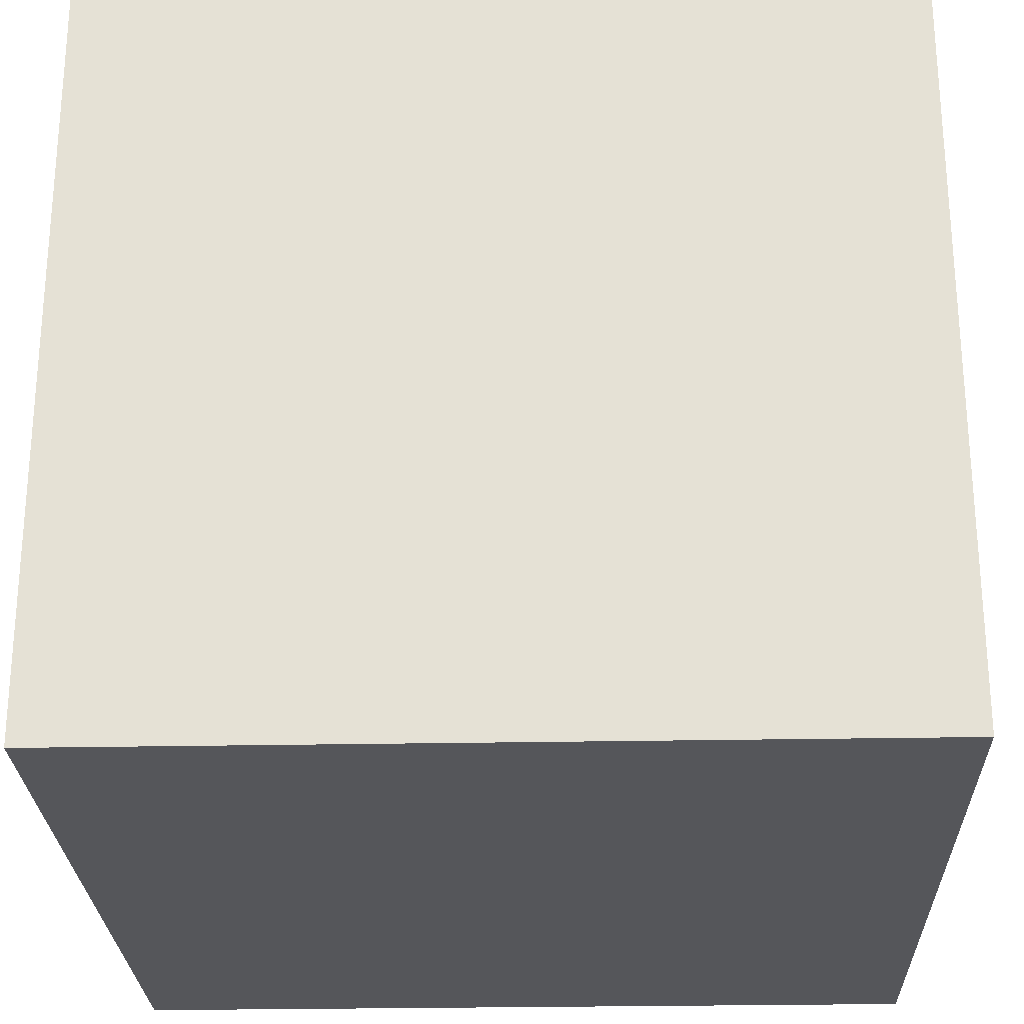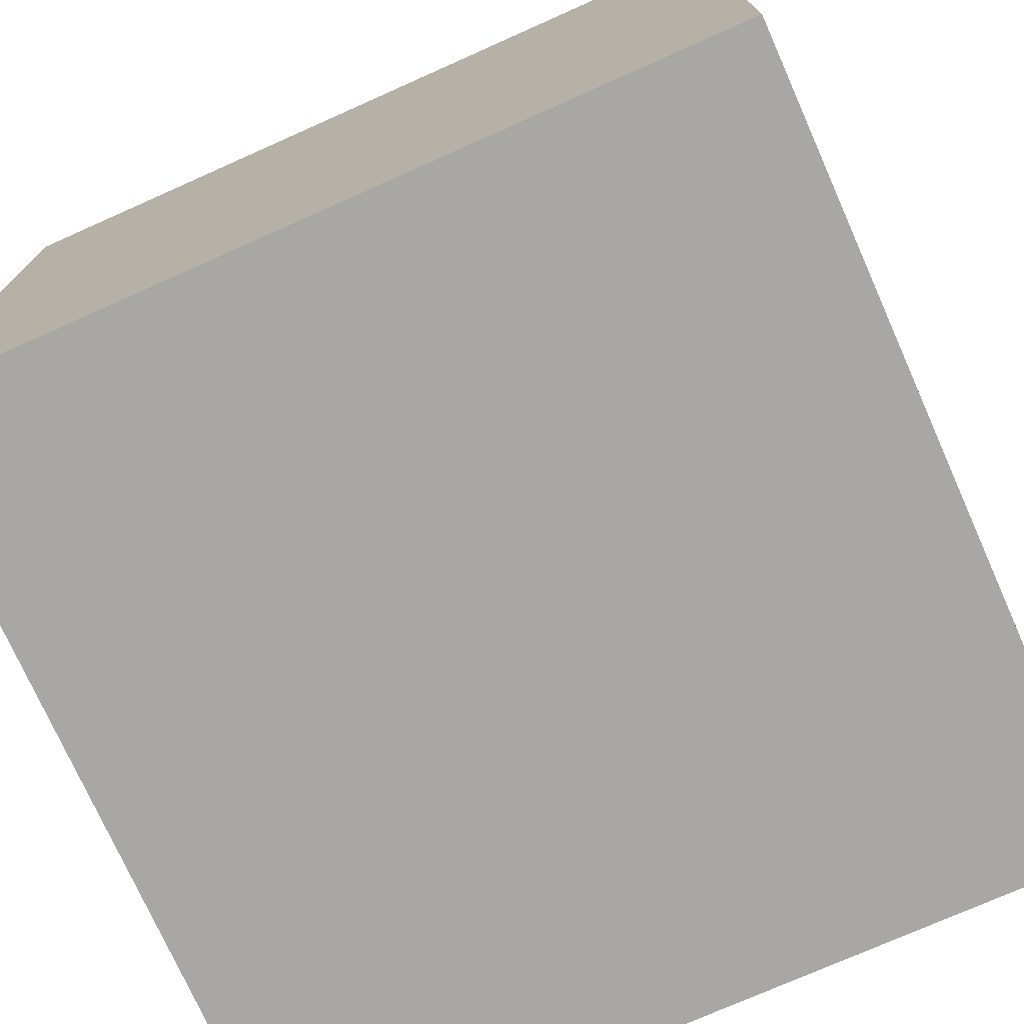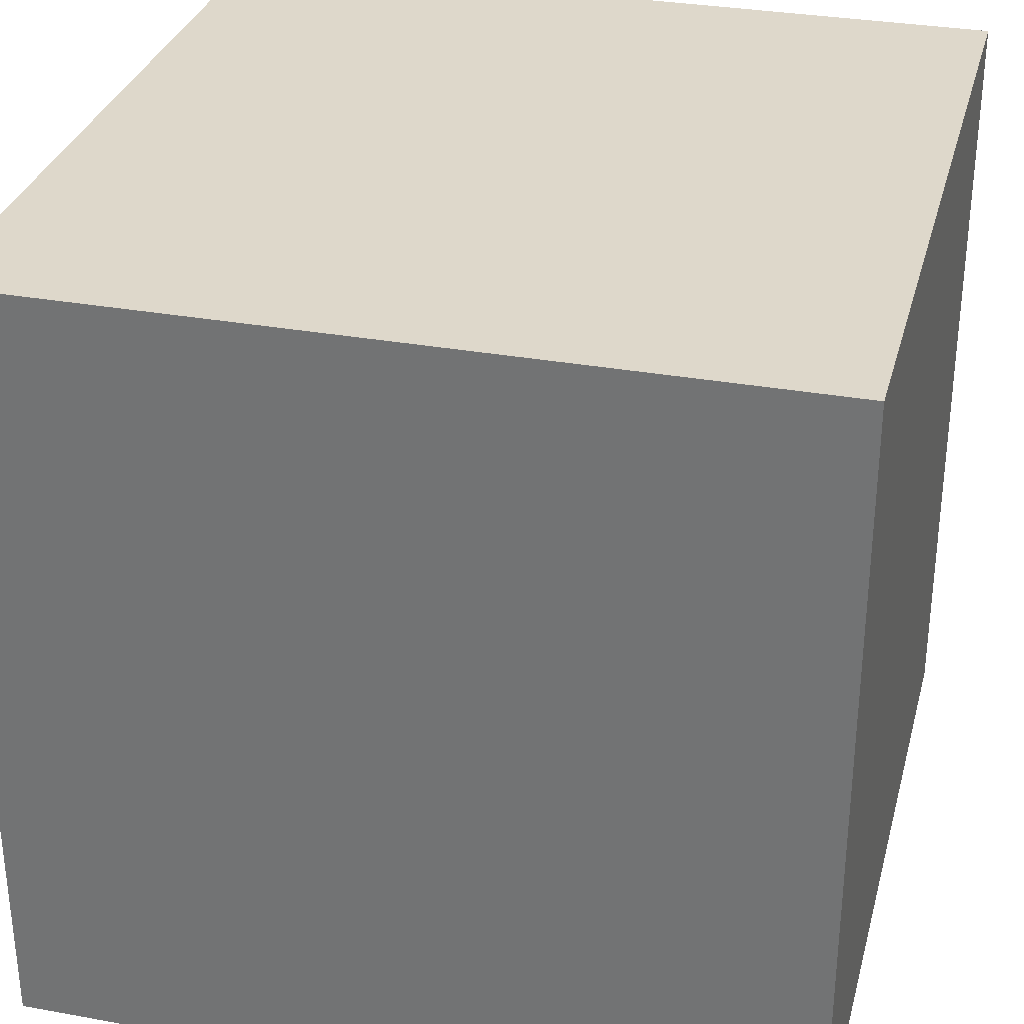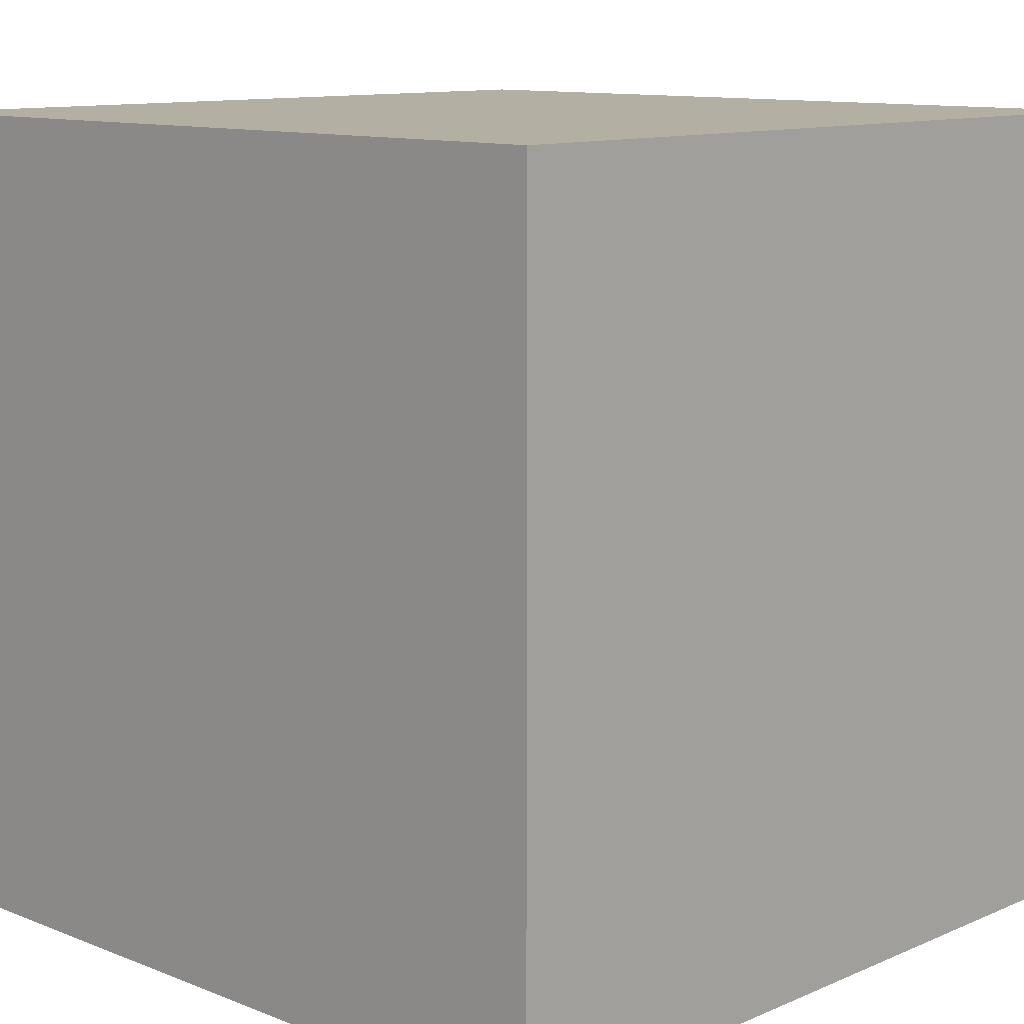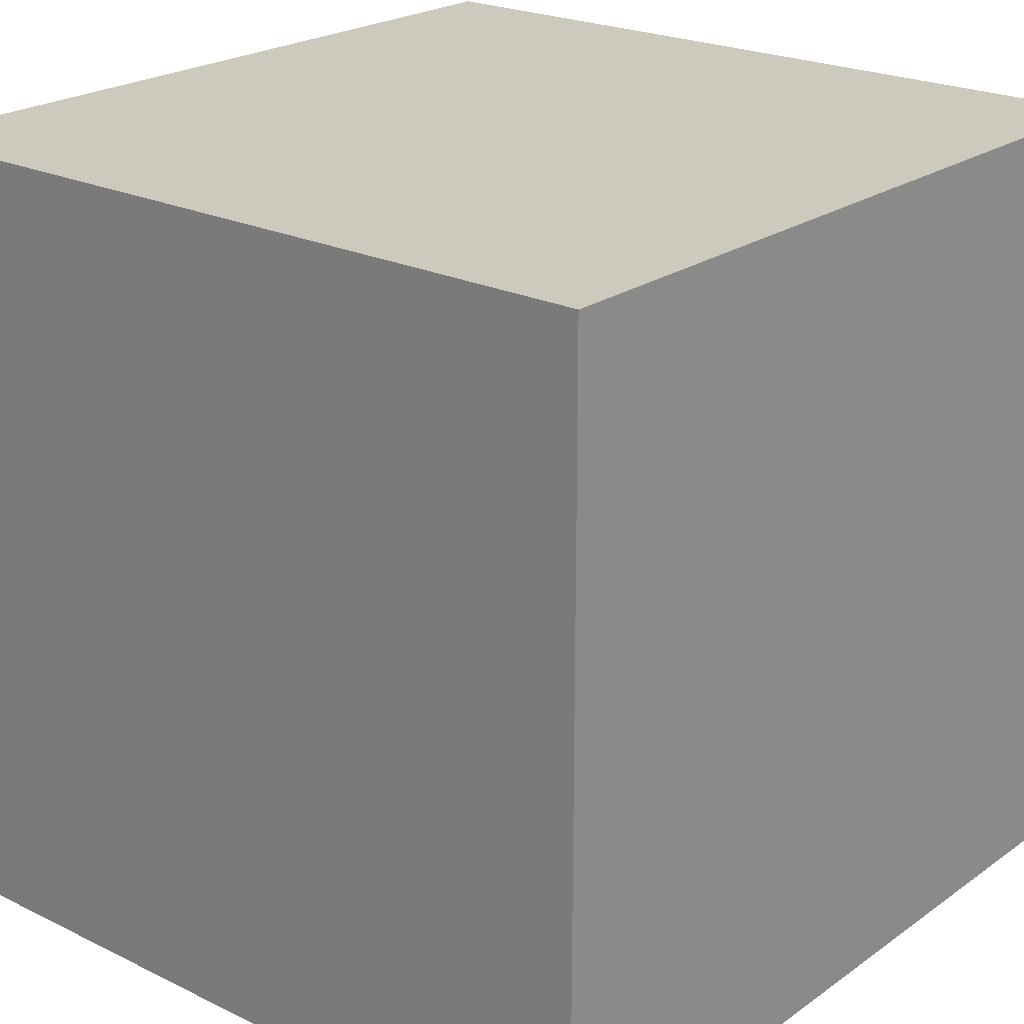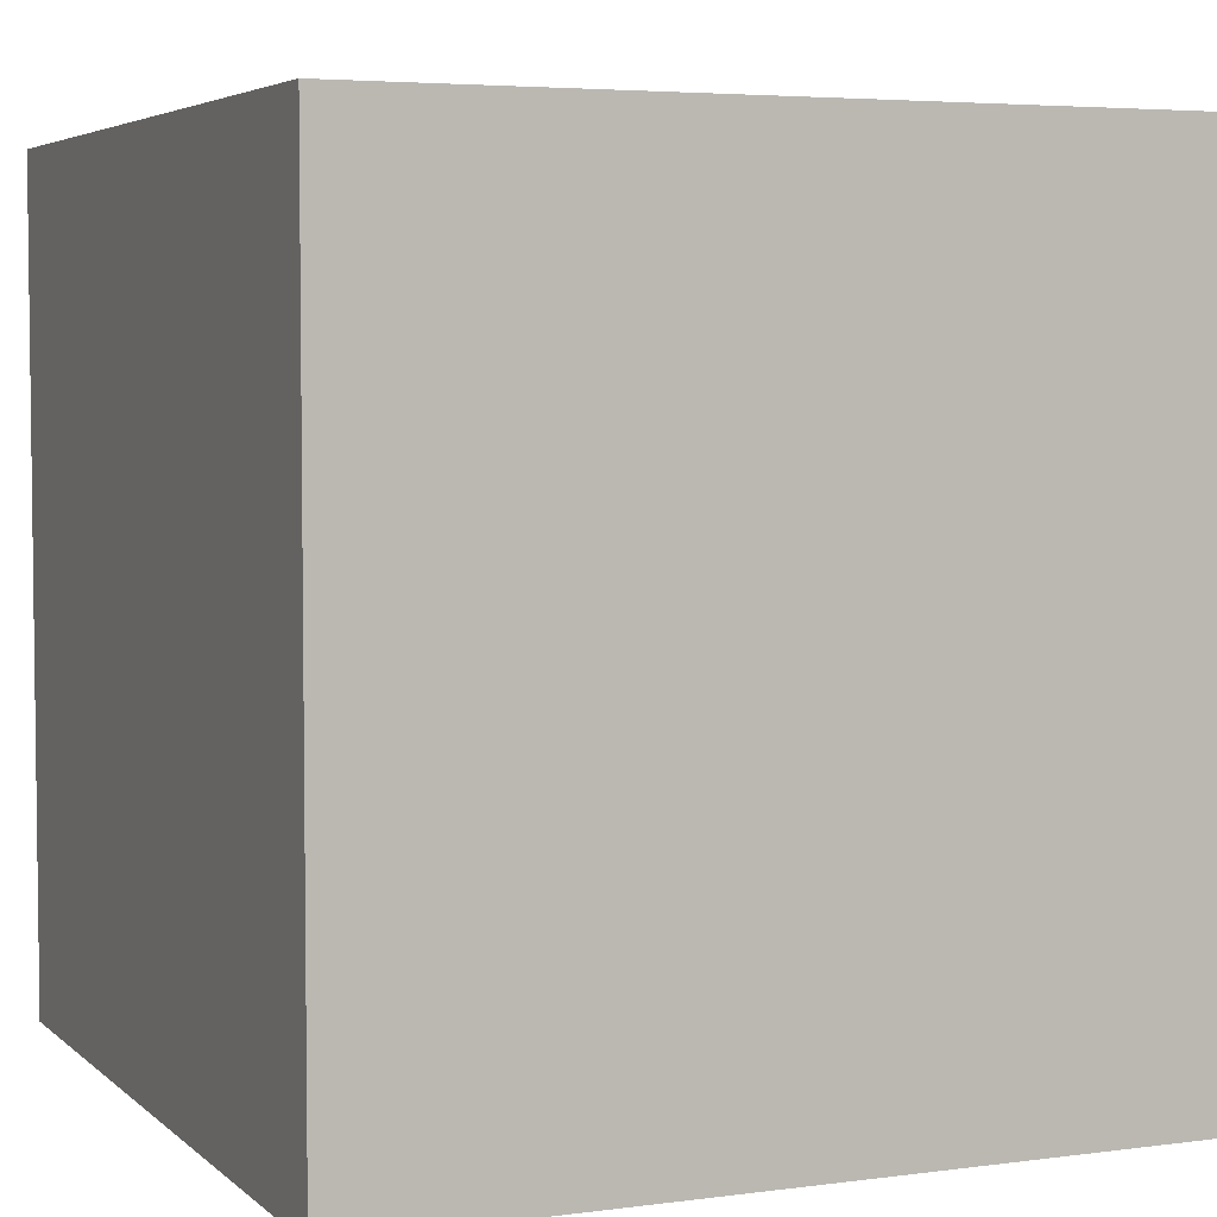
<metadata>
{"format":"obj","ext":"obj","renderer":"f3d","projection":"perspective","resolution":1024,"background":"white","views":[{"elev":-25.8,"azim":91.8,"up":"+Y"},{"elev":-74.7,"azim":114.0,"up":"+Y"},{"elev":31.6,"azim":-165.6,"up":"+Z"},{"elev":11.2,"azim":-46.2,"up":"+Y"},{"elev":22.6,"azim":-50.1,"up":"+Y"},{"elev":4.6,"azim":-23.4,"up":"+Z"}]}
</metadata>
<code>
v 1 -1 -1.082
v 1 -1 0.9184
v -1 -1 0.9184
v -1 -1 -1.082
v 1 1 -1.082
v 1 1 0.9184
v -1 1 0.9184
v -1 1 -1.082
f 2 4 1
f 8 6 5
f 5 2 1
f 6 3 2
f 3 8 4
f 1 8 5
f 2 3 4
f 8 7 6
f 5 6 2
f 6 7 3
f 3 7 8
f 1 4 8

</code>
